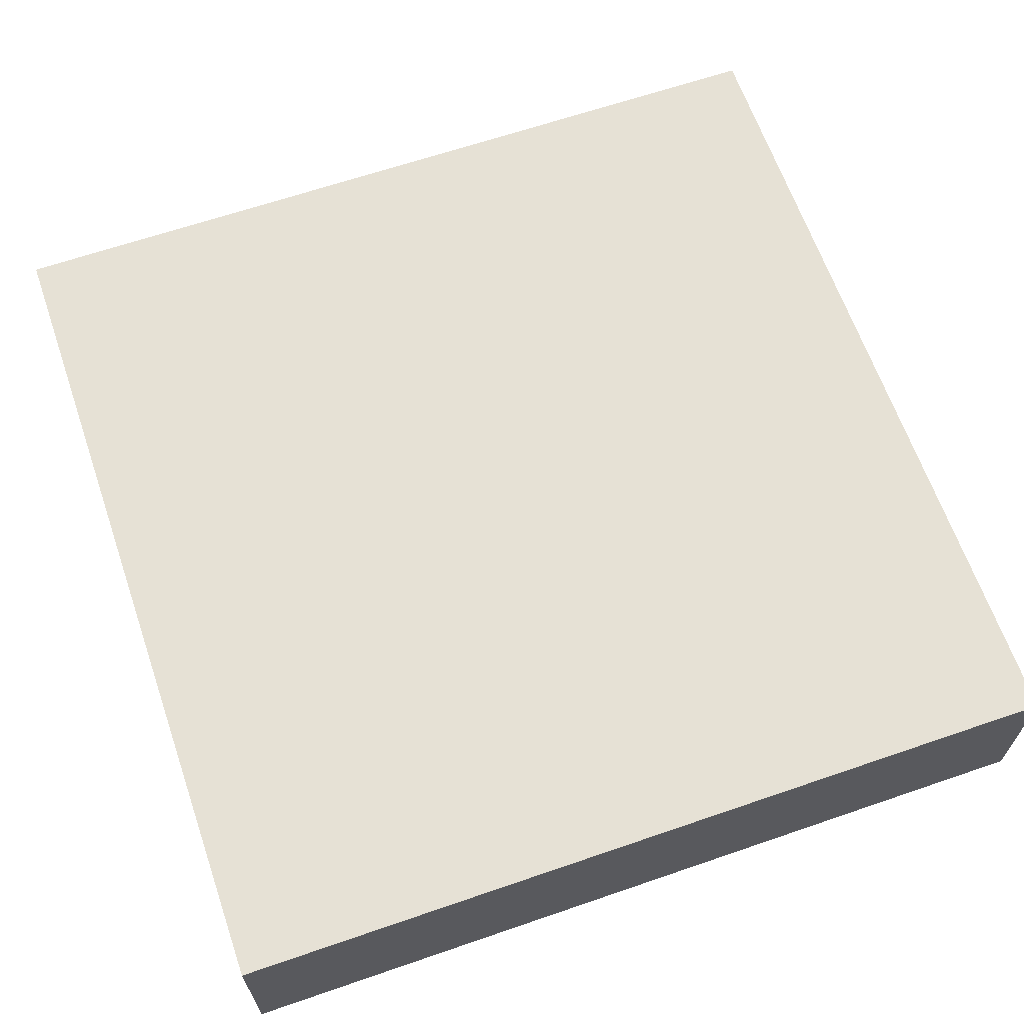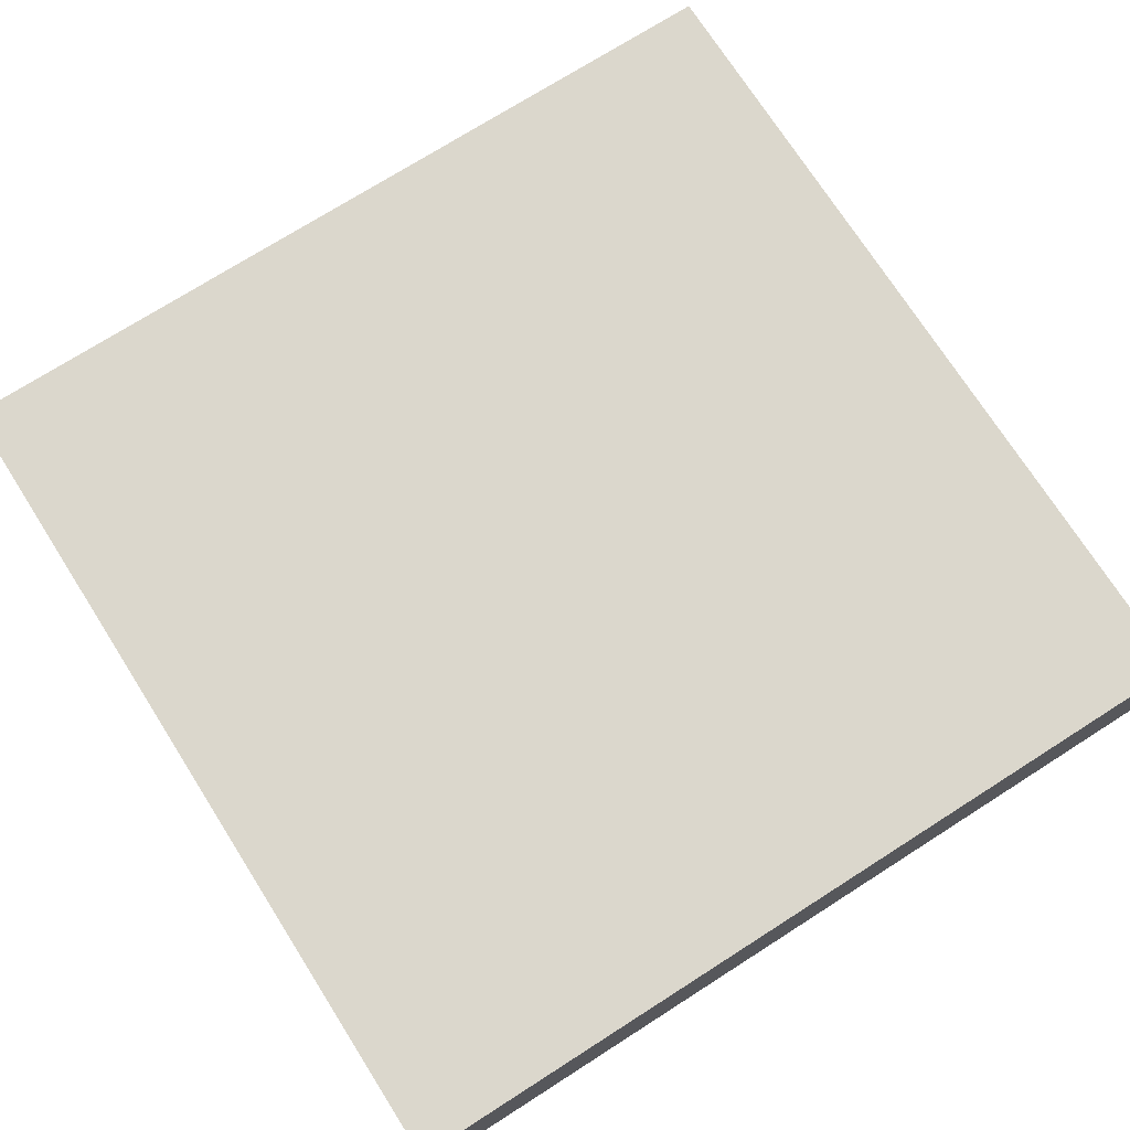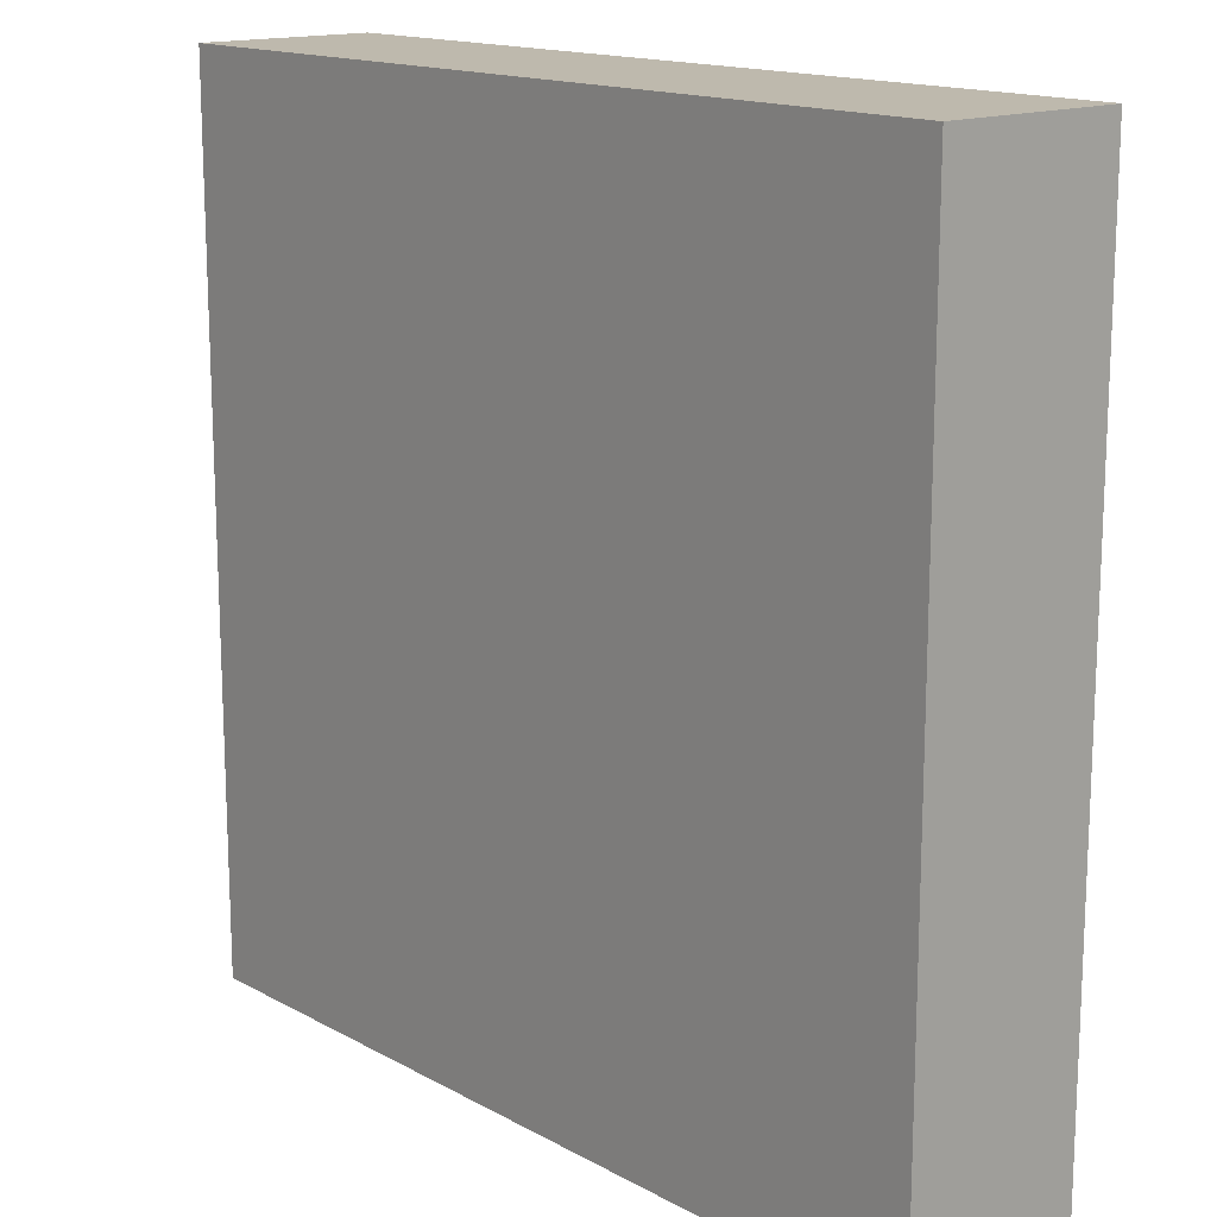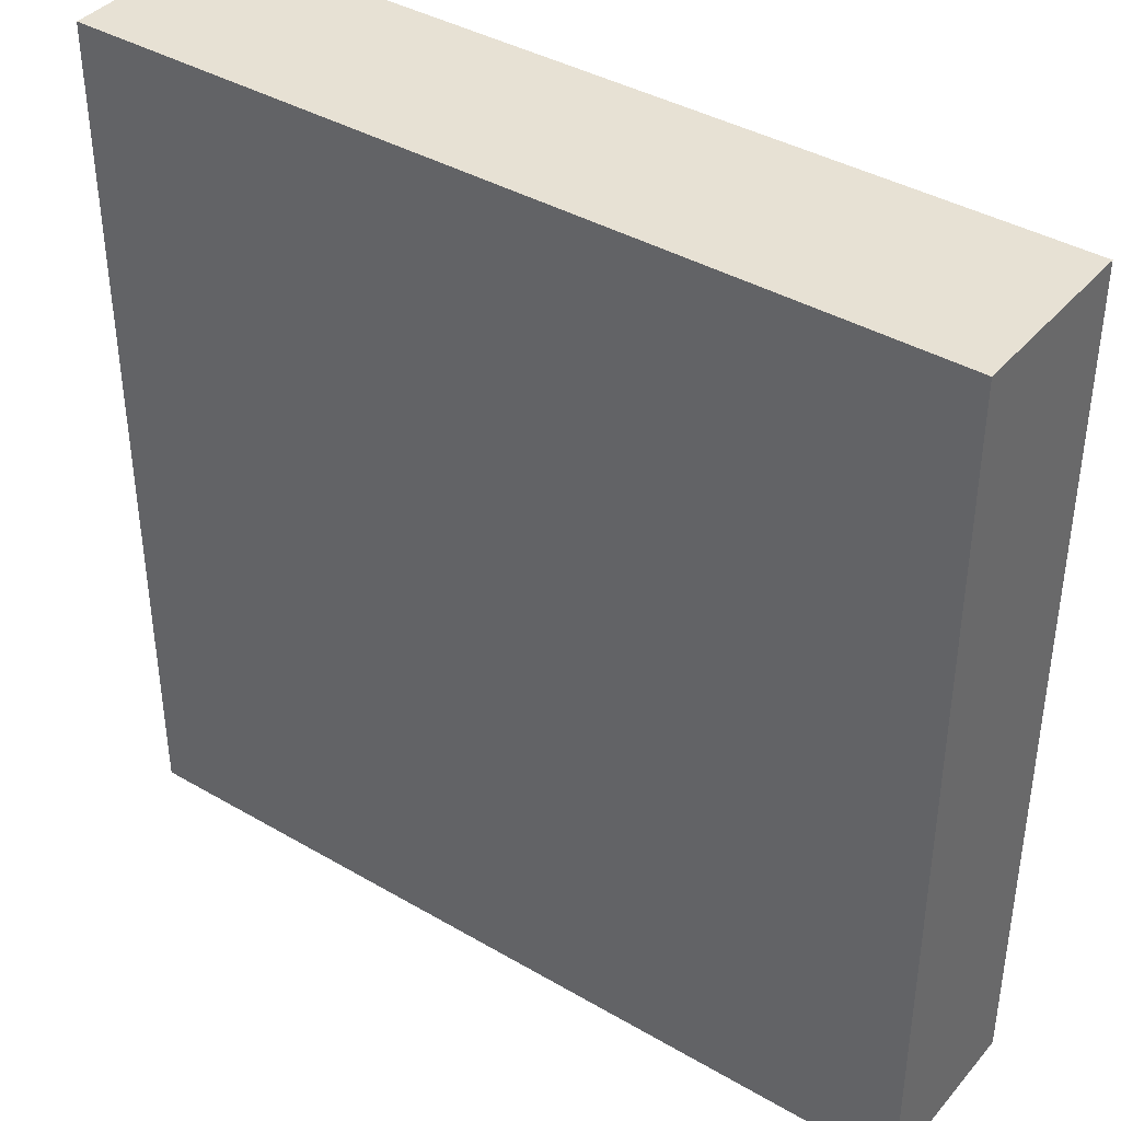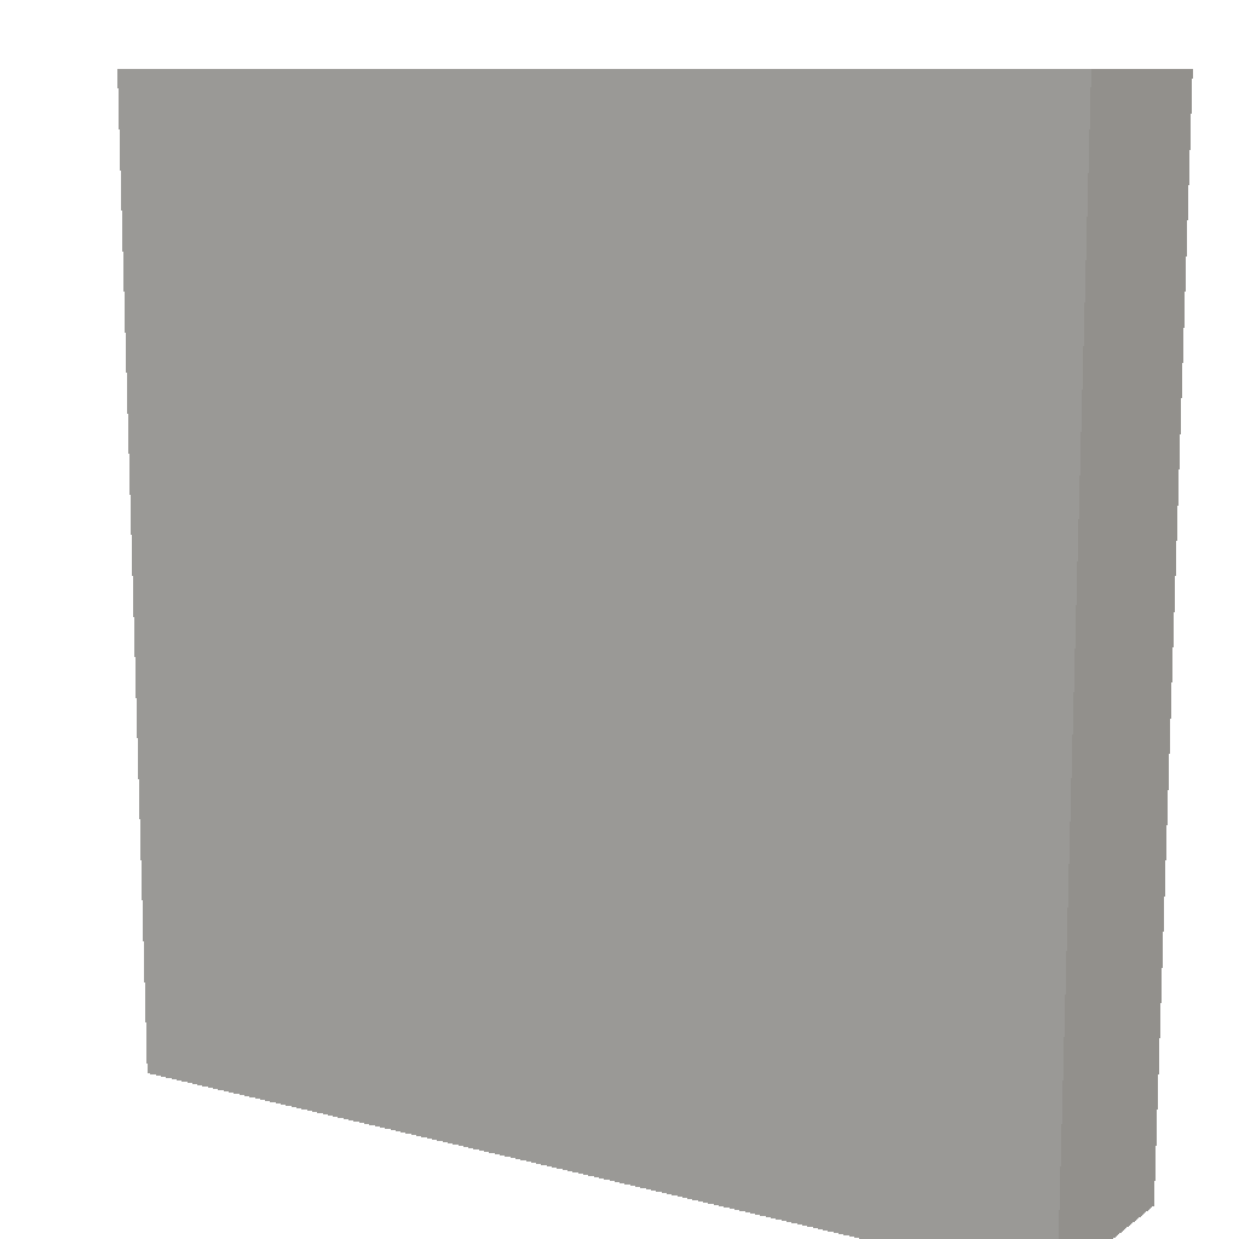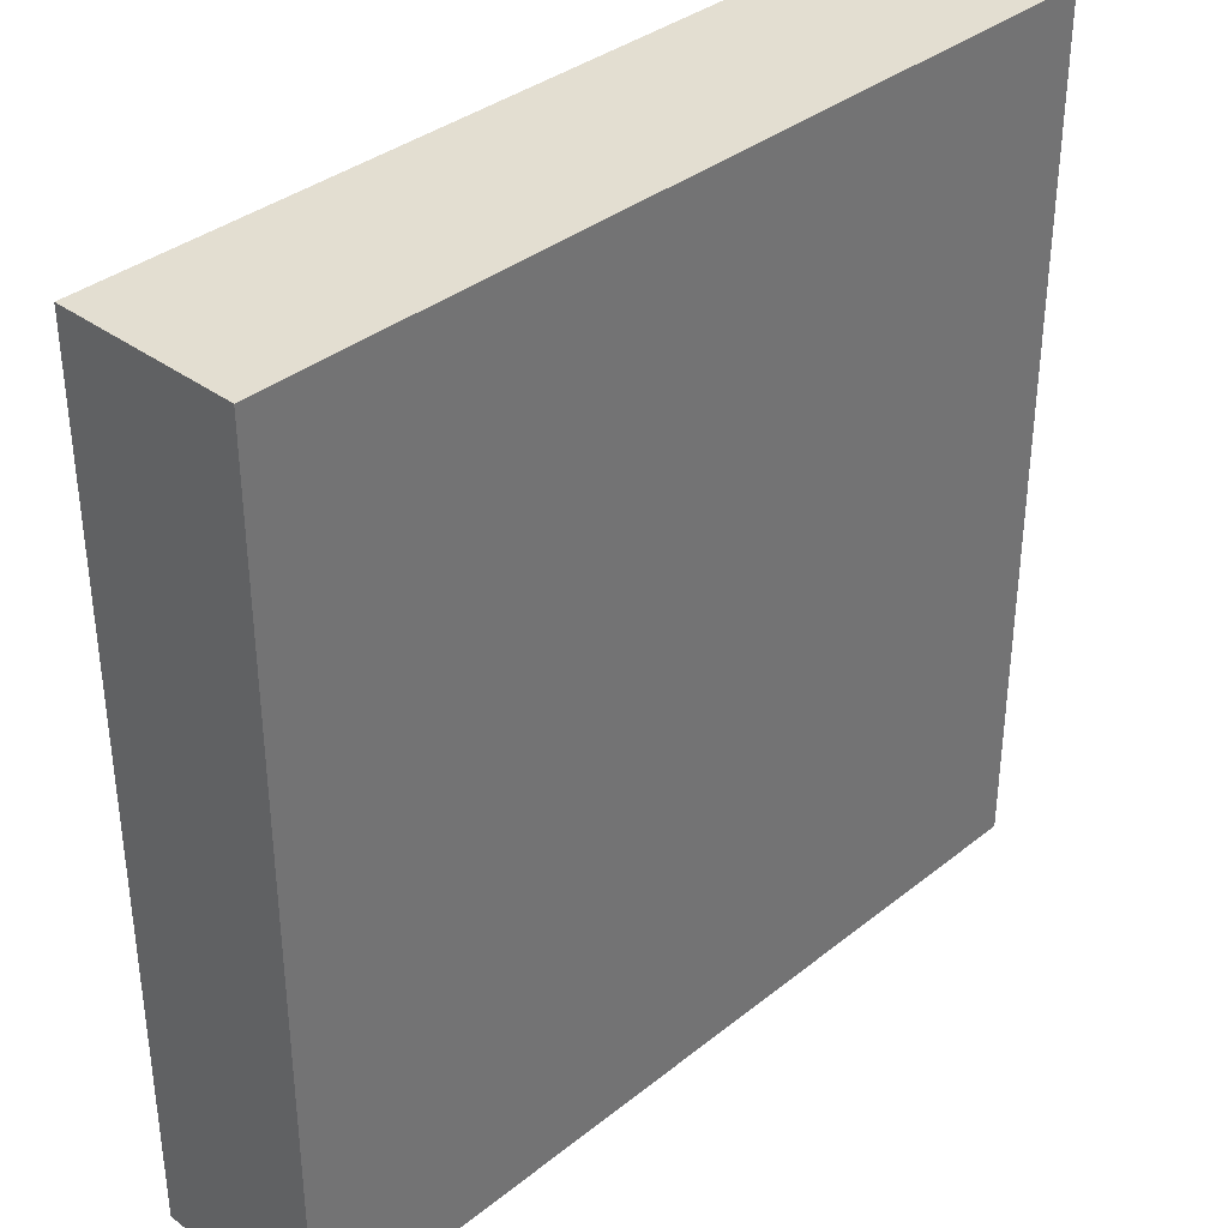
<metadata>
{"format":"obj","ext":"obj","renderer":"f3d","projection":"perspective","resolution":1024,"background":"white","views":[{"elev":64.7,"azim":160.9,"up":"+Y"},{"elev":73.4,"azim":147.5,"up":"+Y"},{"elev":15.3,"azim":48.8,"up":"+Z"},{"elev":39.4,"azim":36.0,"up":"+Z"},{"elev":10.4,"azim":-147.6,"up":"+Z"},{"elev":36.0,"azim":-46.1,"up":"+Z"}]}
</metadata>
<code>
g Mesh1 Model
v -445445 0 -361807
v 309631 0 -361807
v 309631 0 393269
v -445445 0 393269
f 1 2 3 4
v -445445 157859 -361807
v 309631 157859 -361807
f 2 1 5 6
v -445445 157859 393269
f 1 4 7 5
v 309631 157859 393269
f 4 3 8 7
f 3 2 6 8
f 6 5 7 8

</code>
